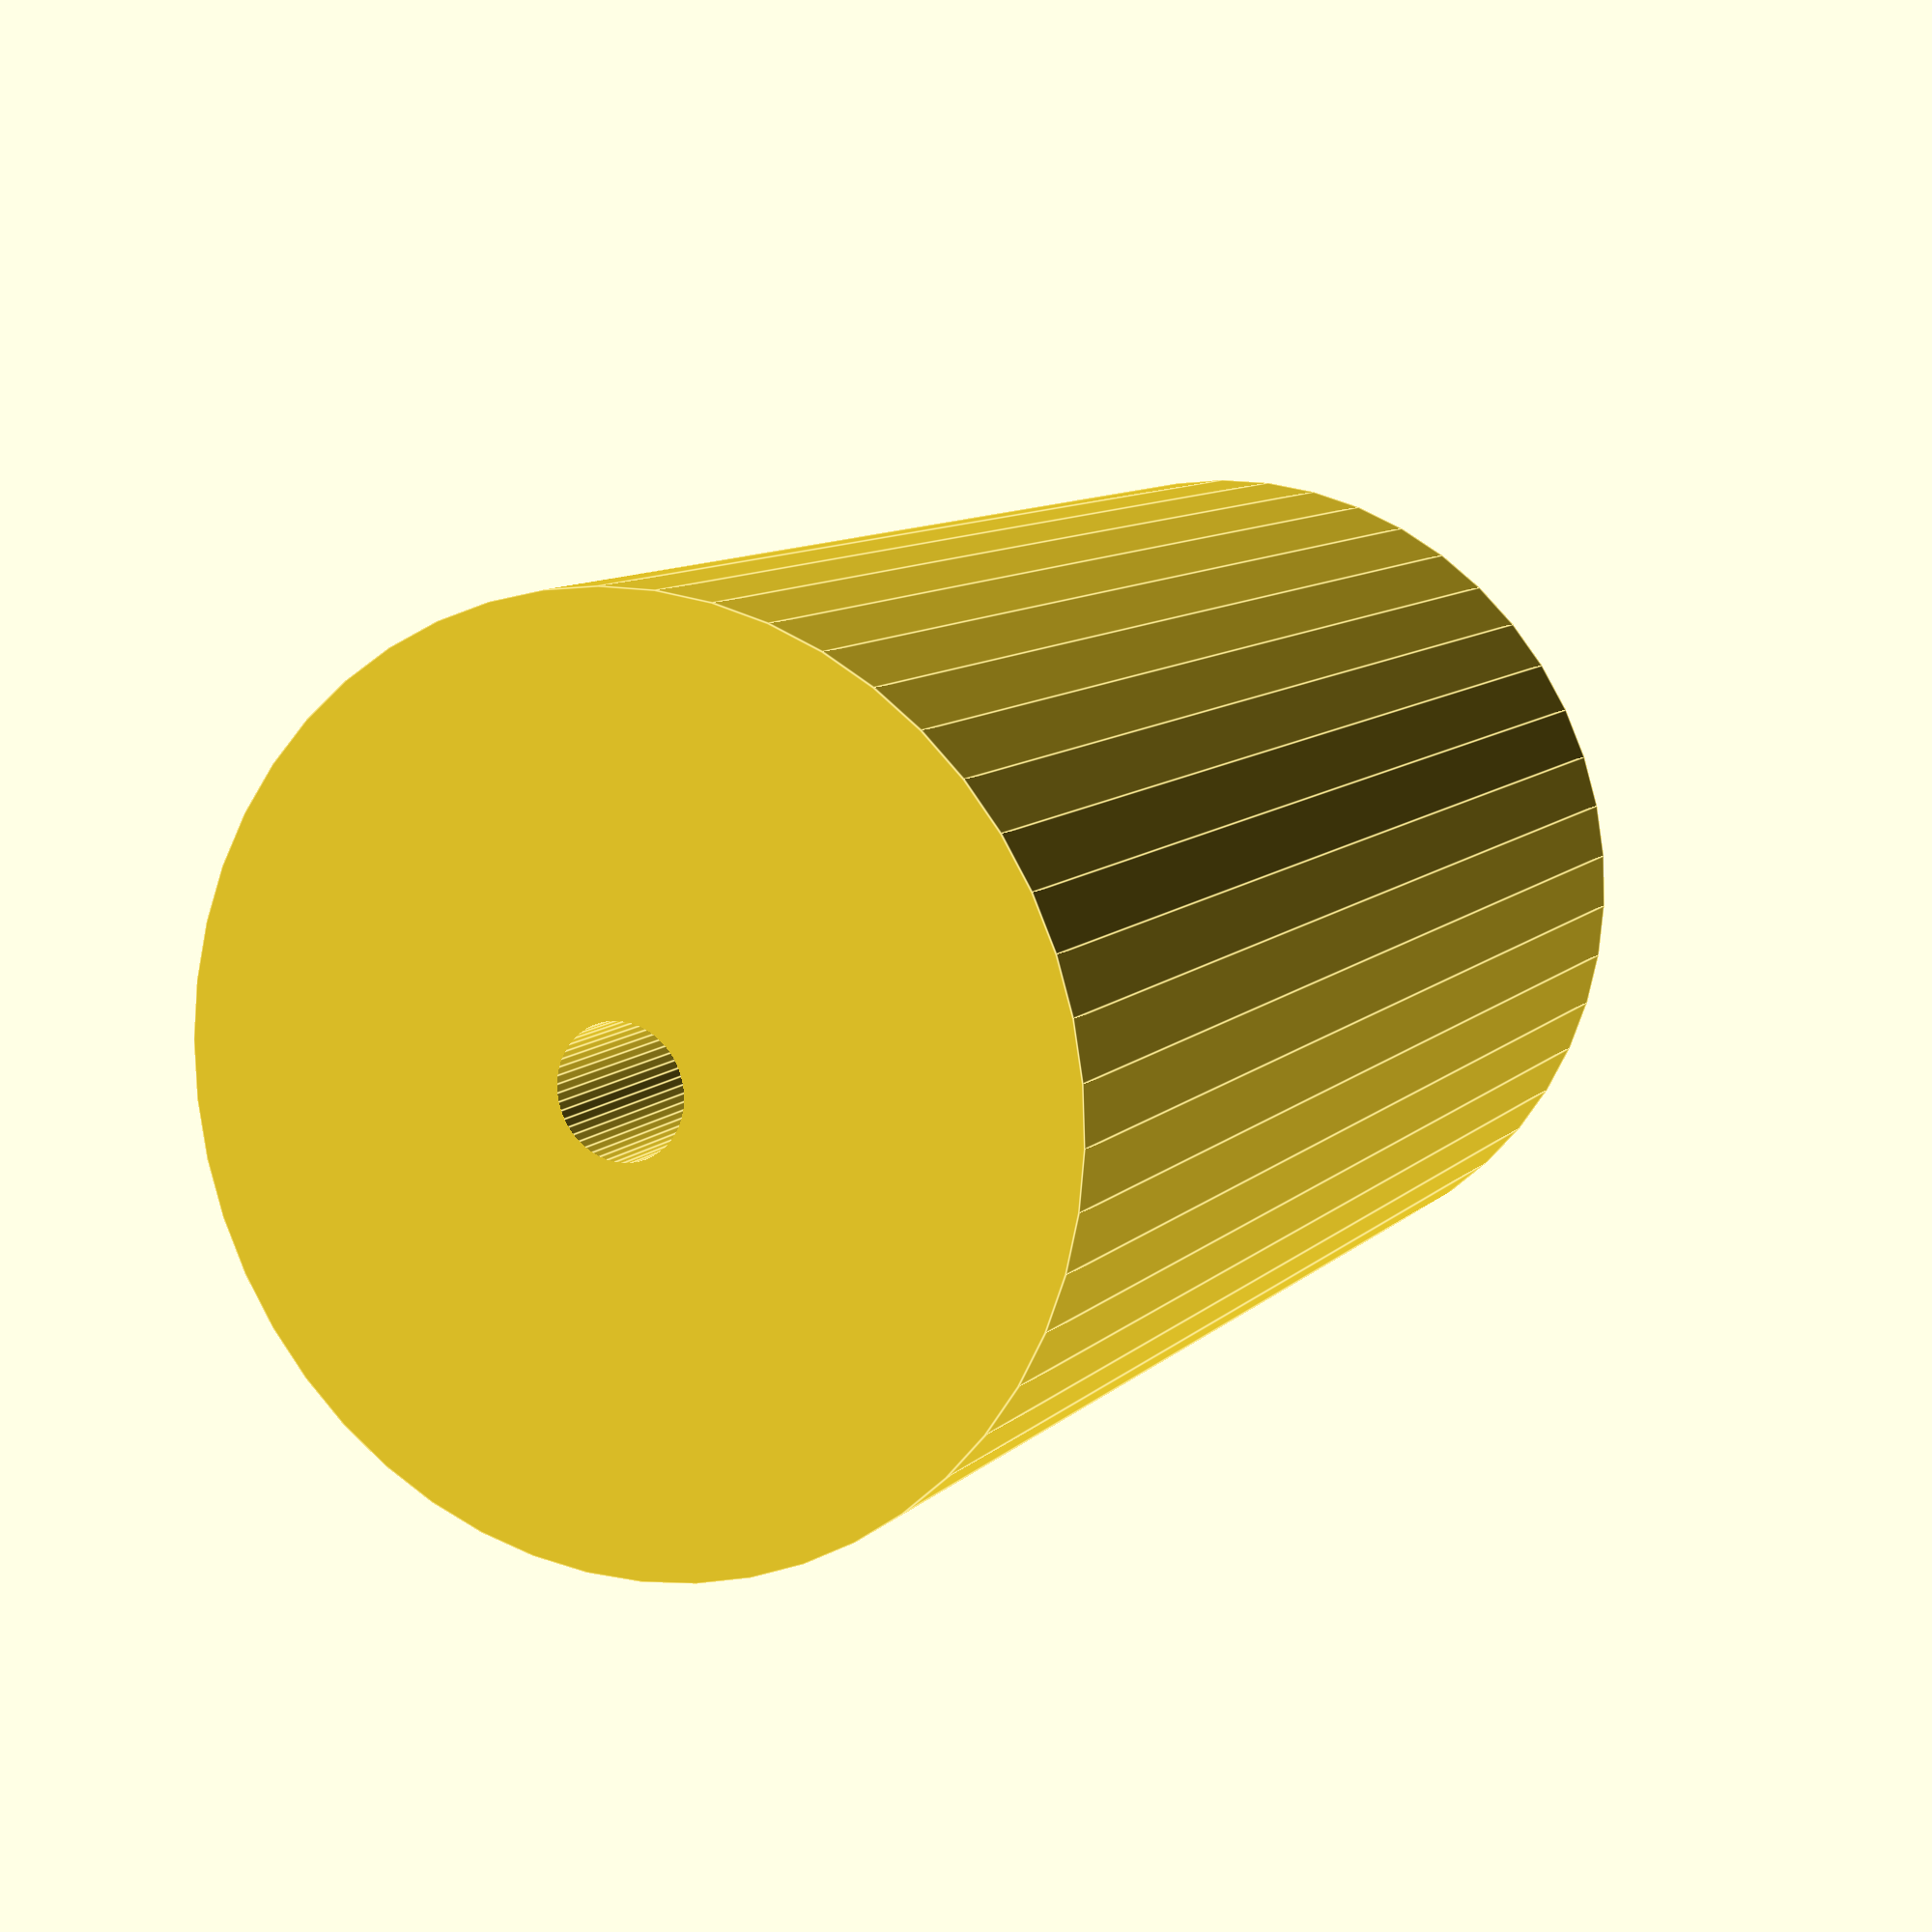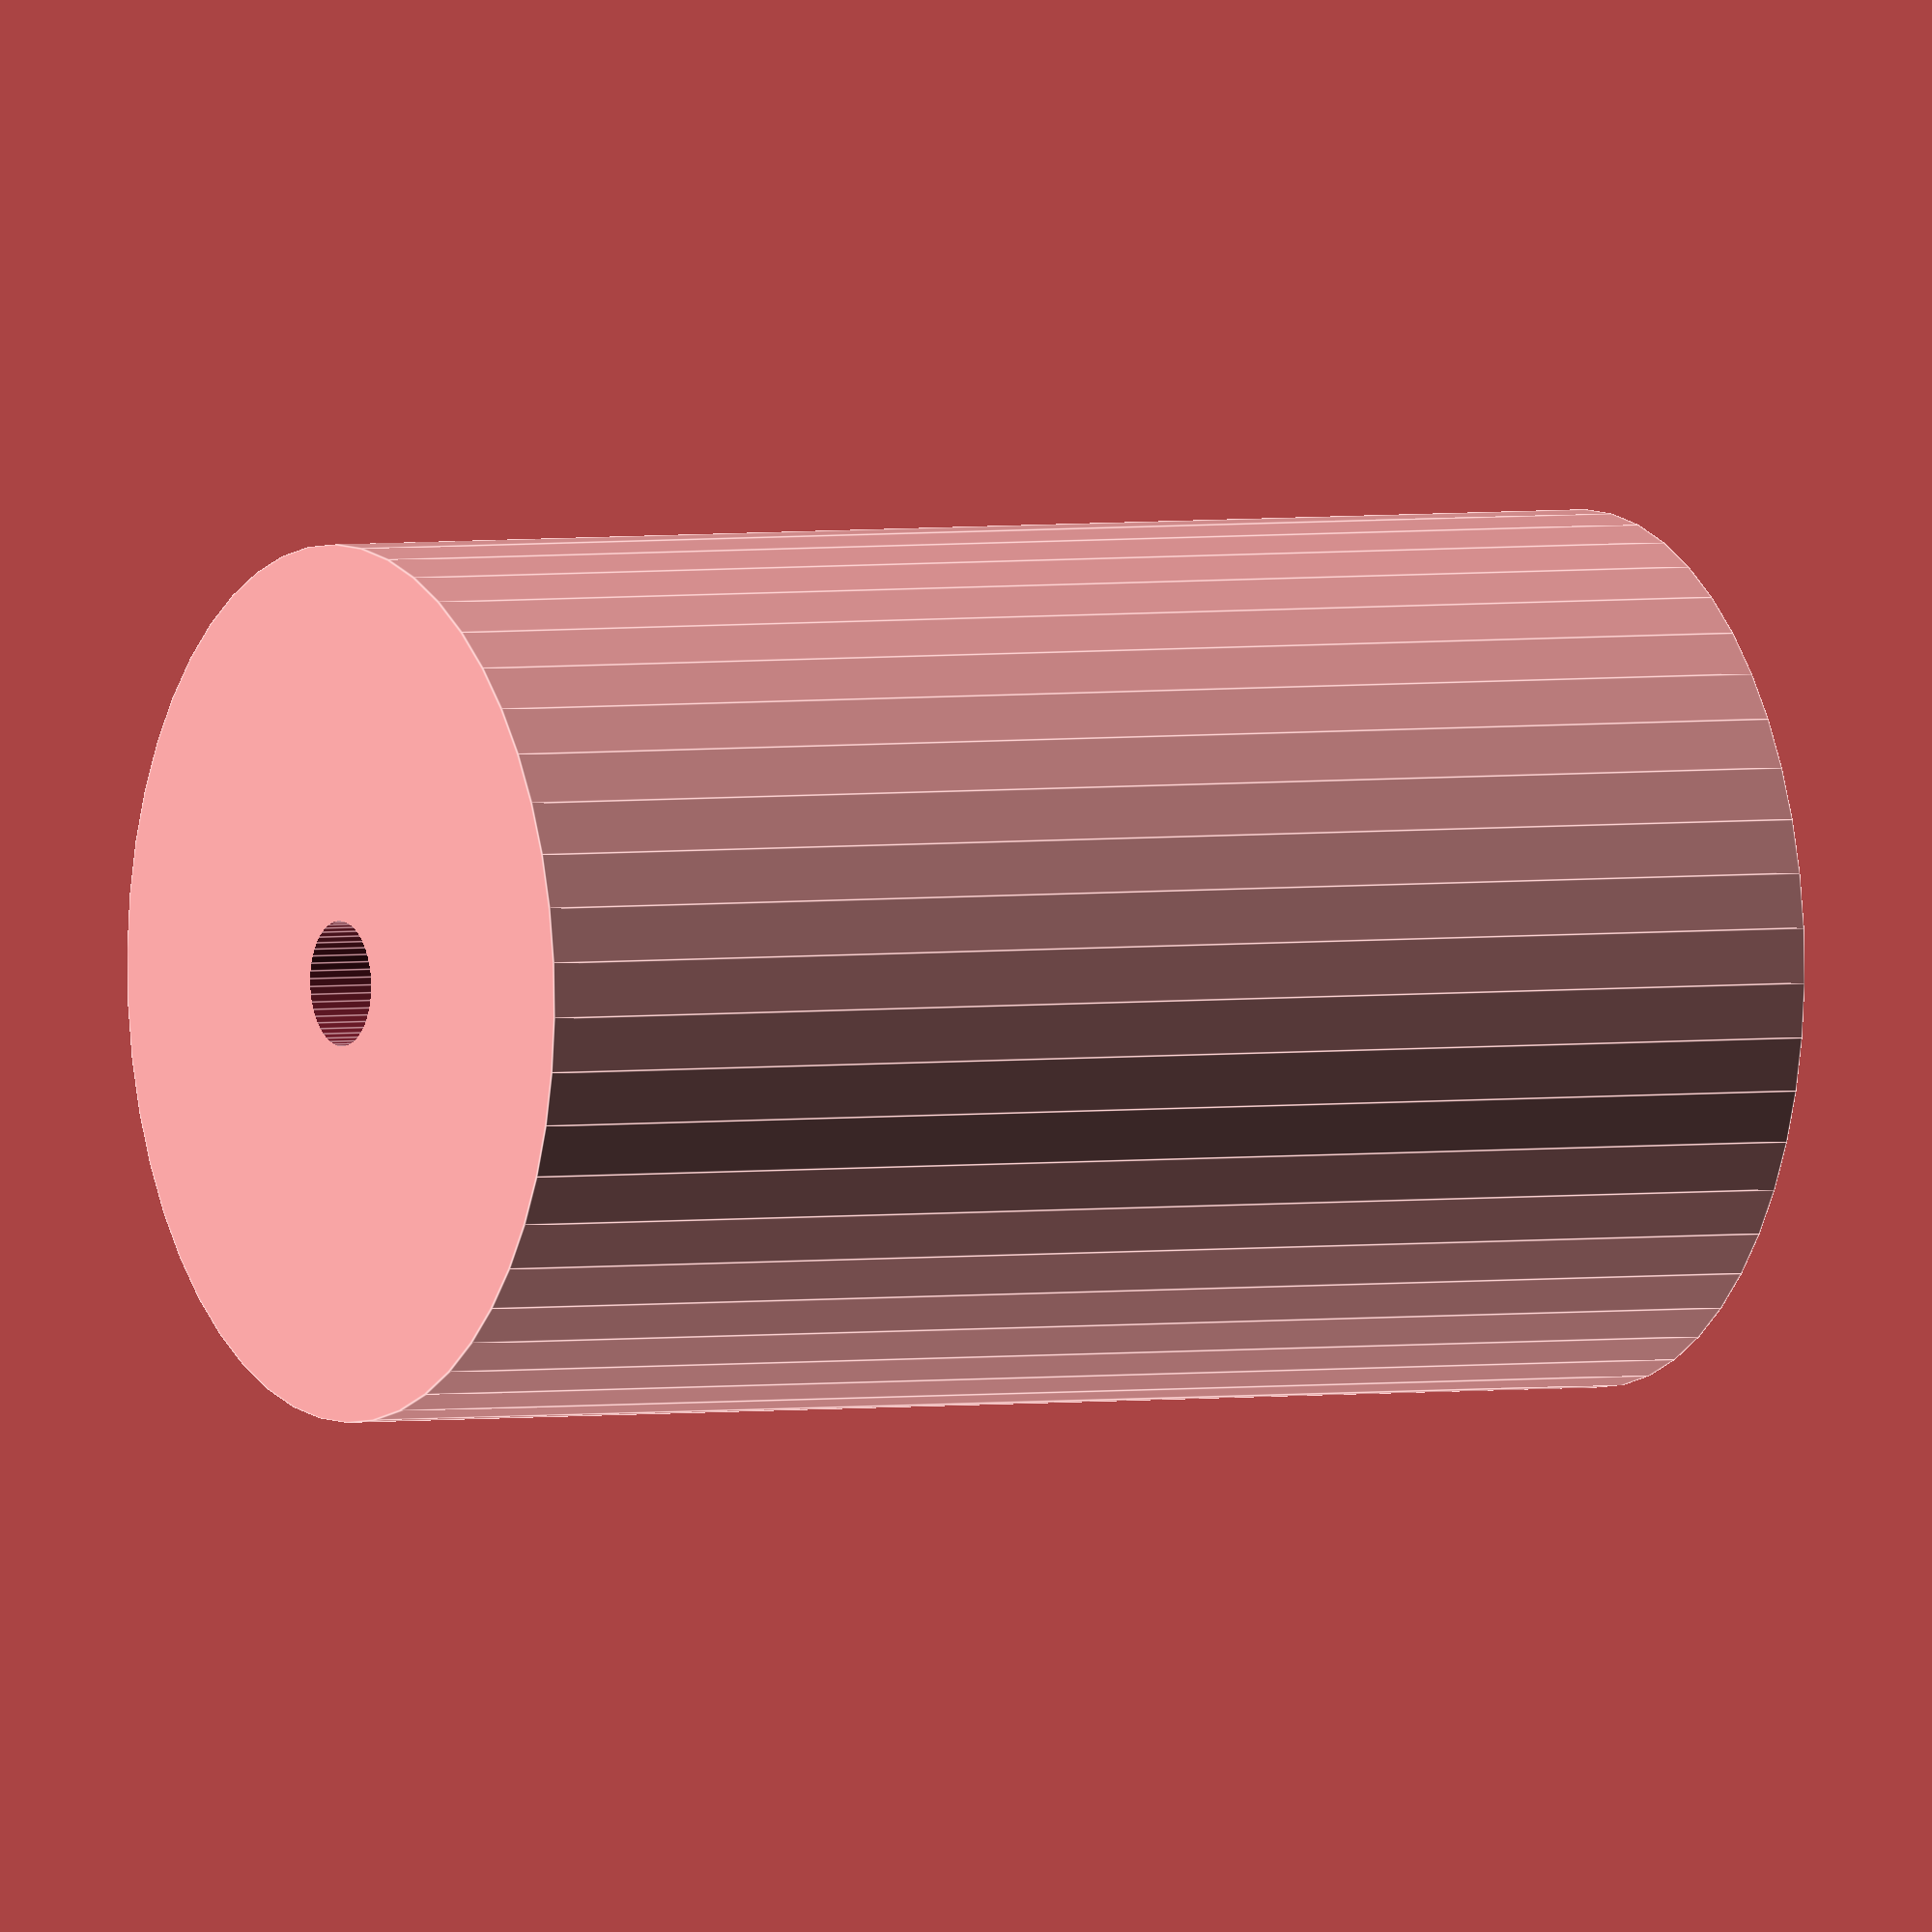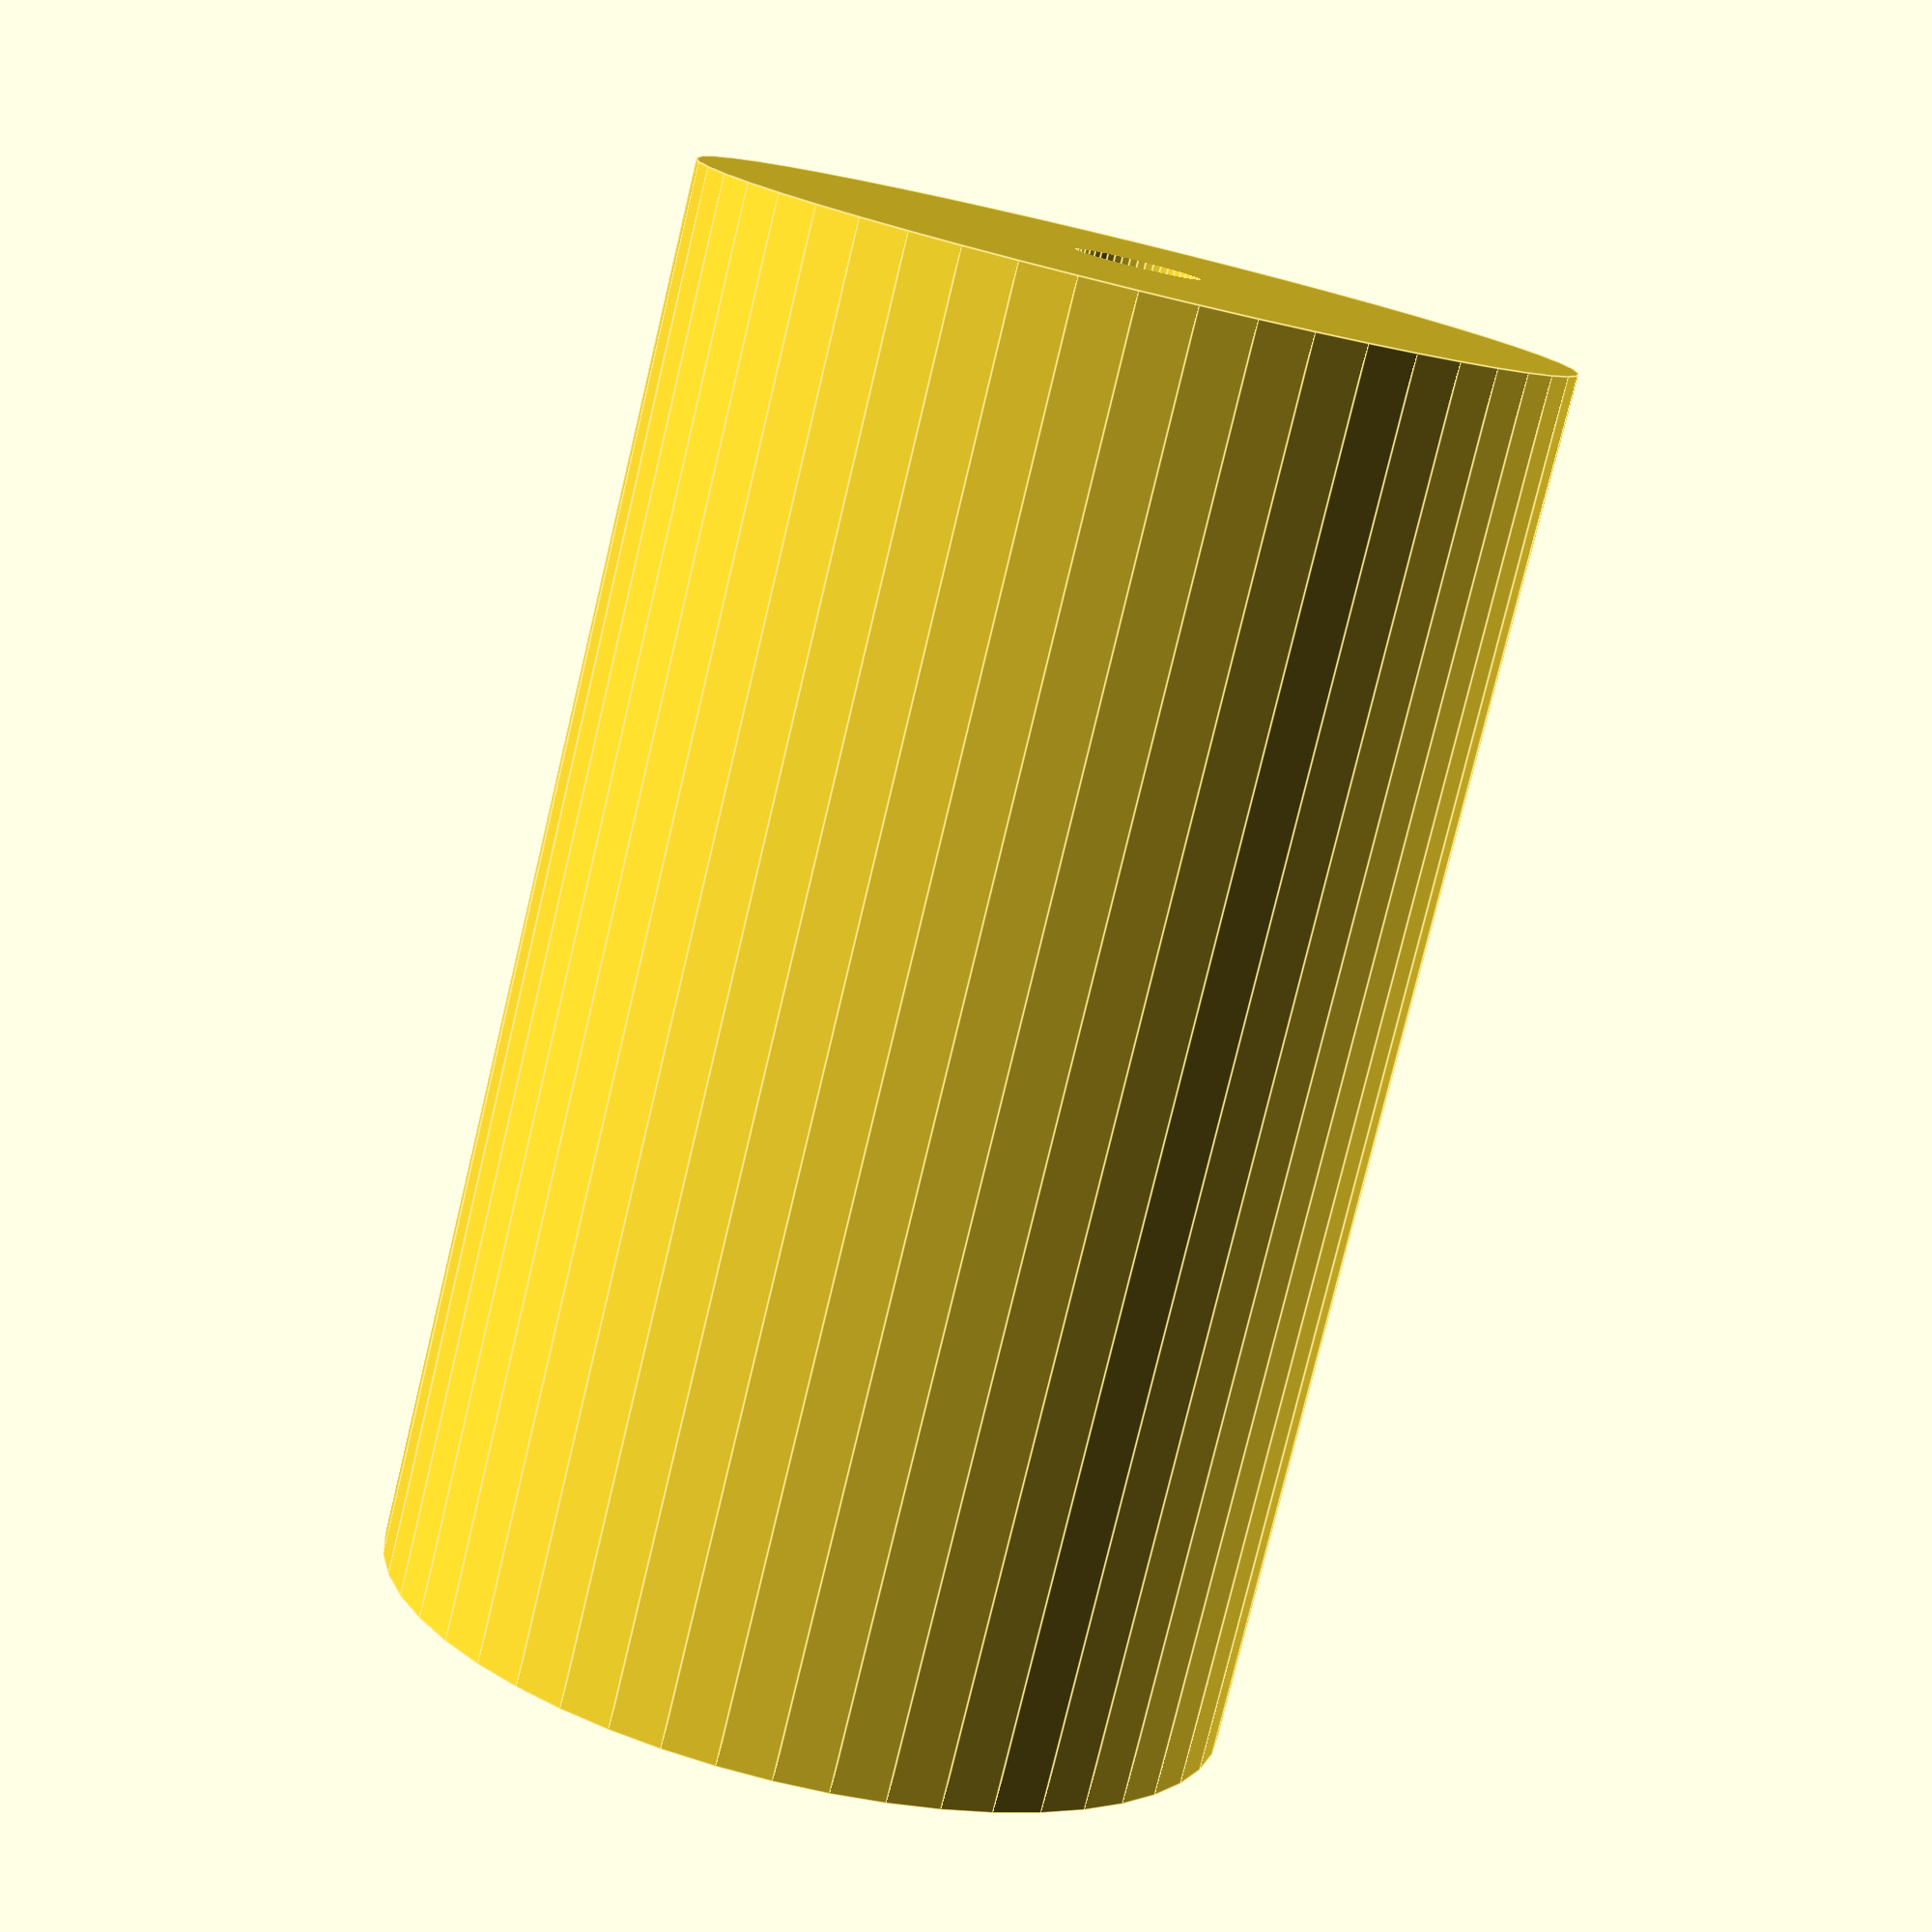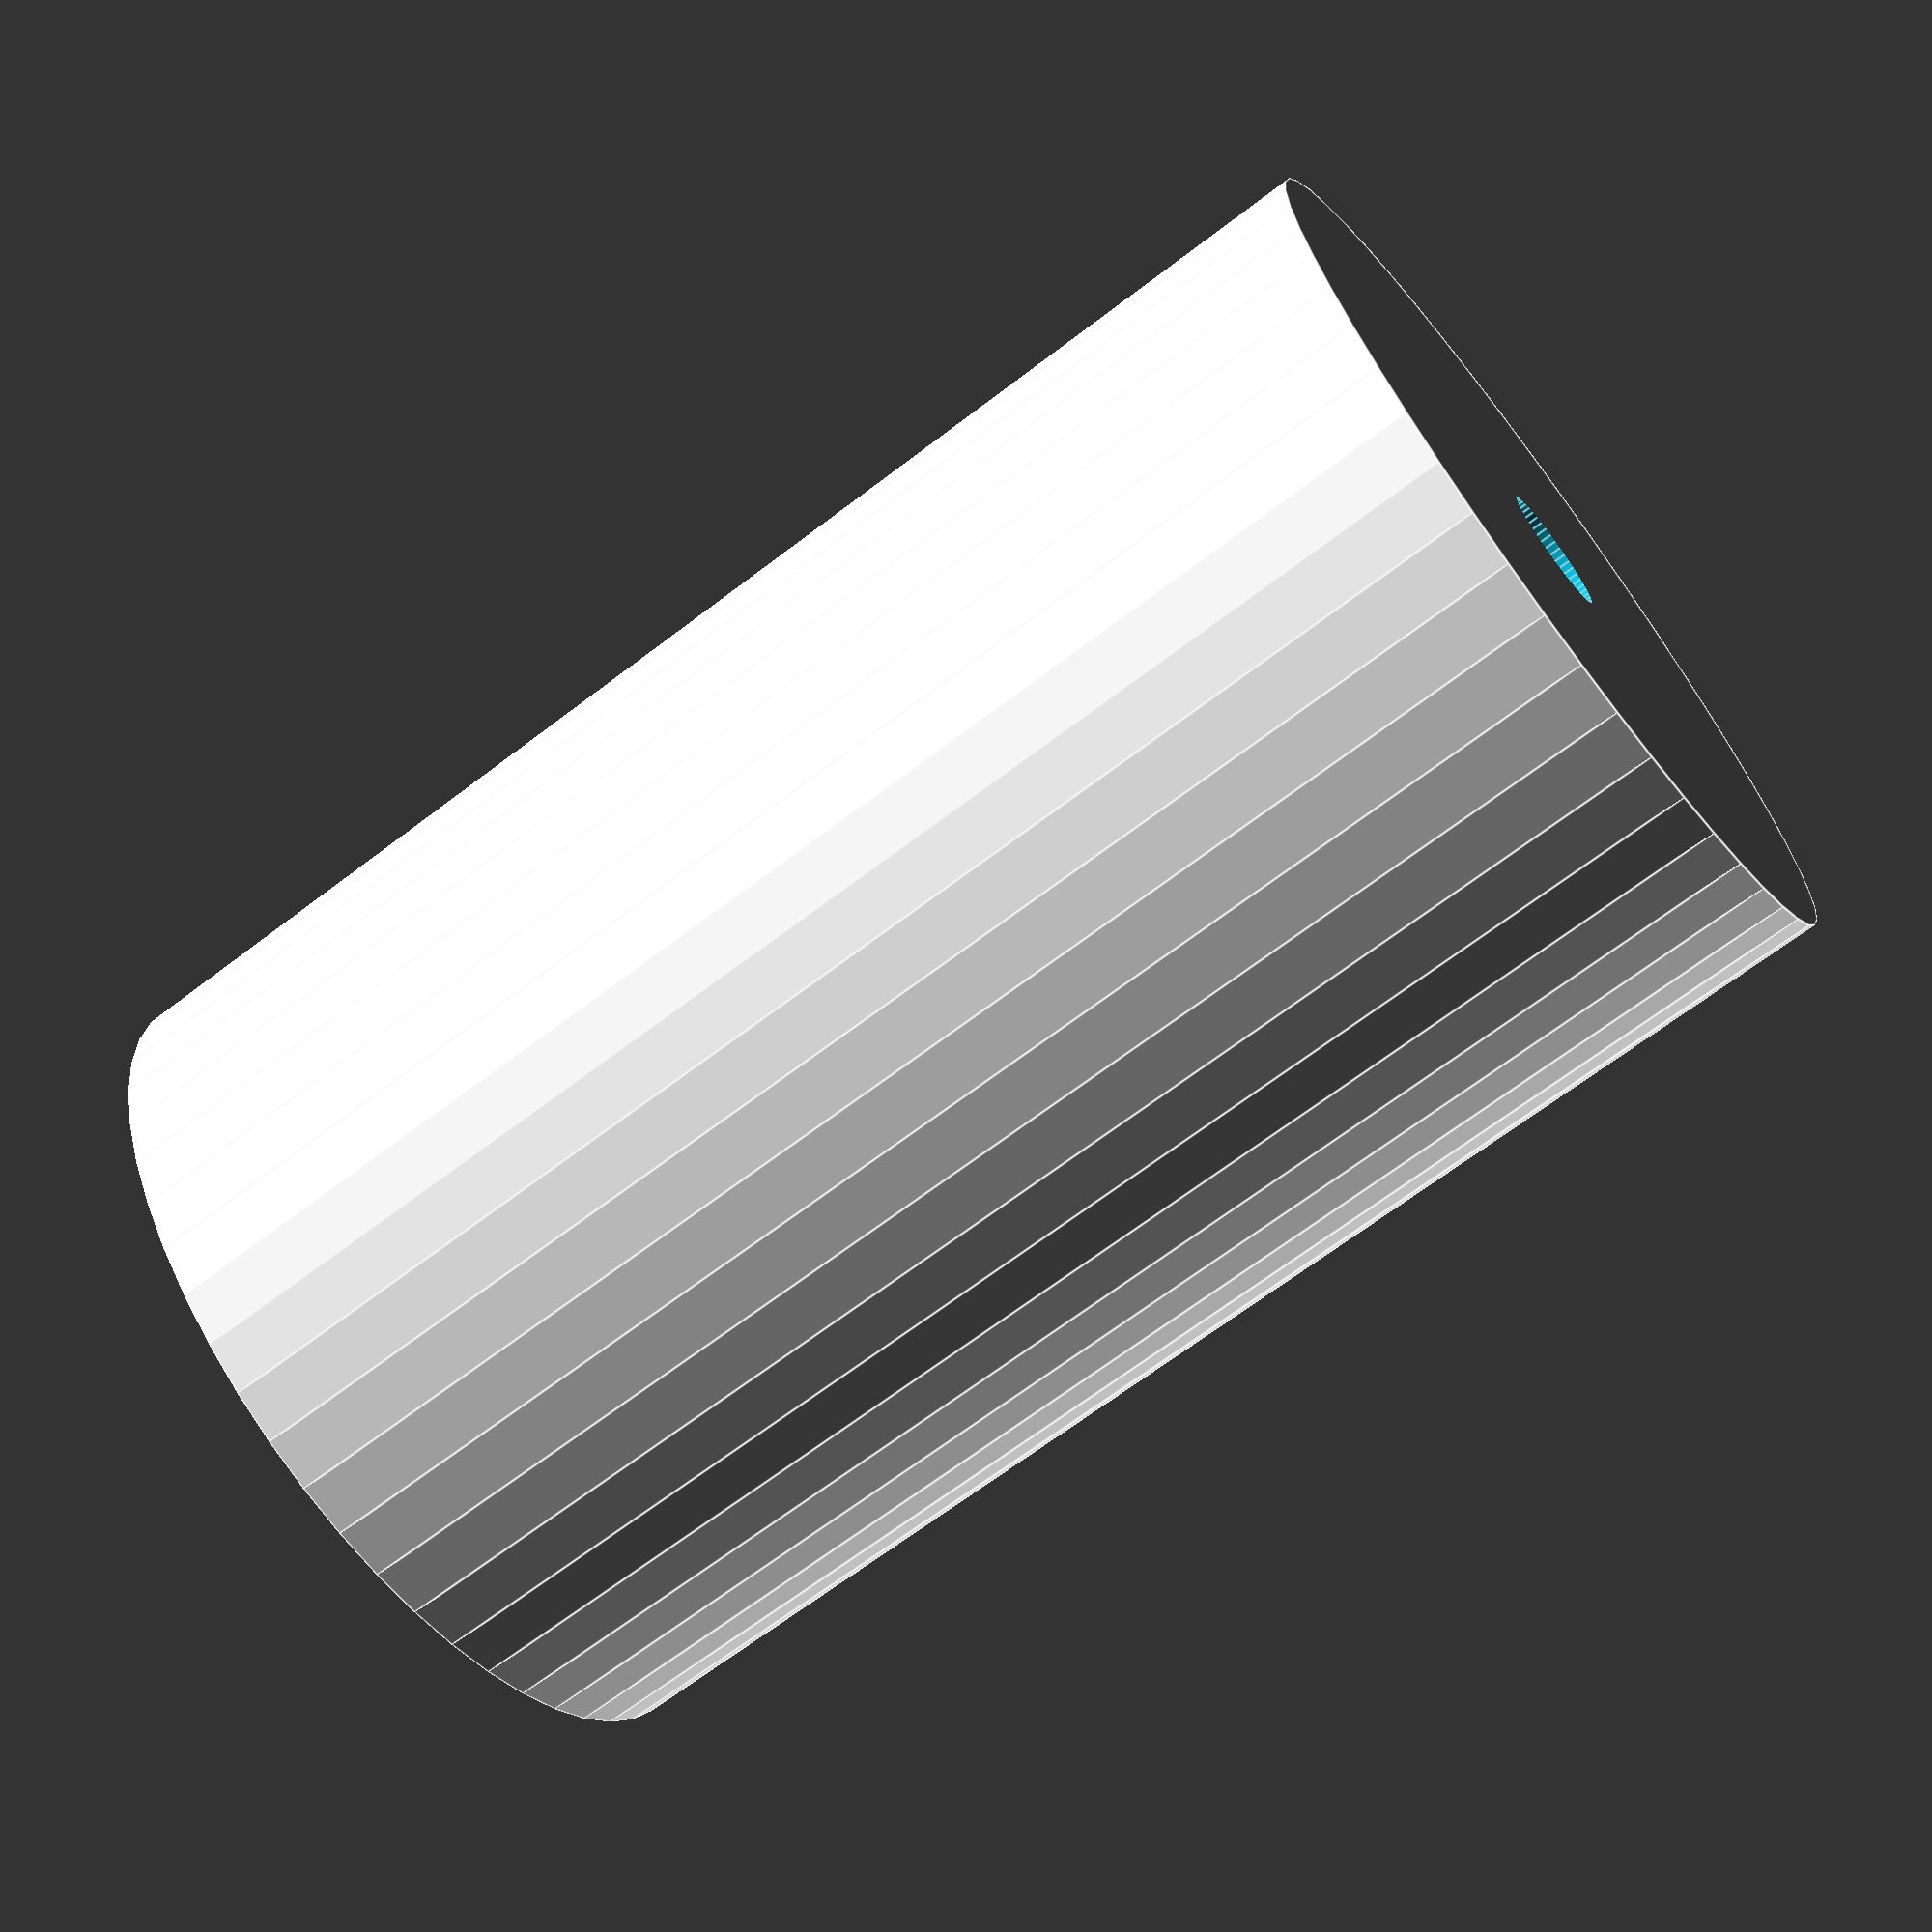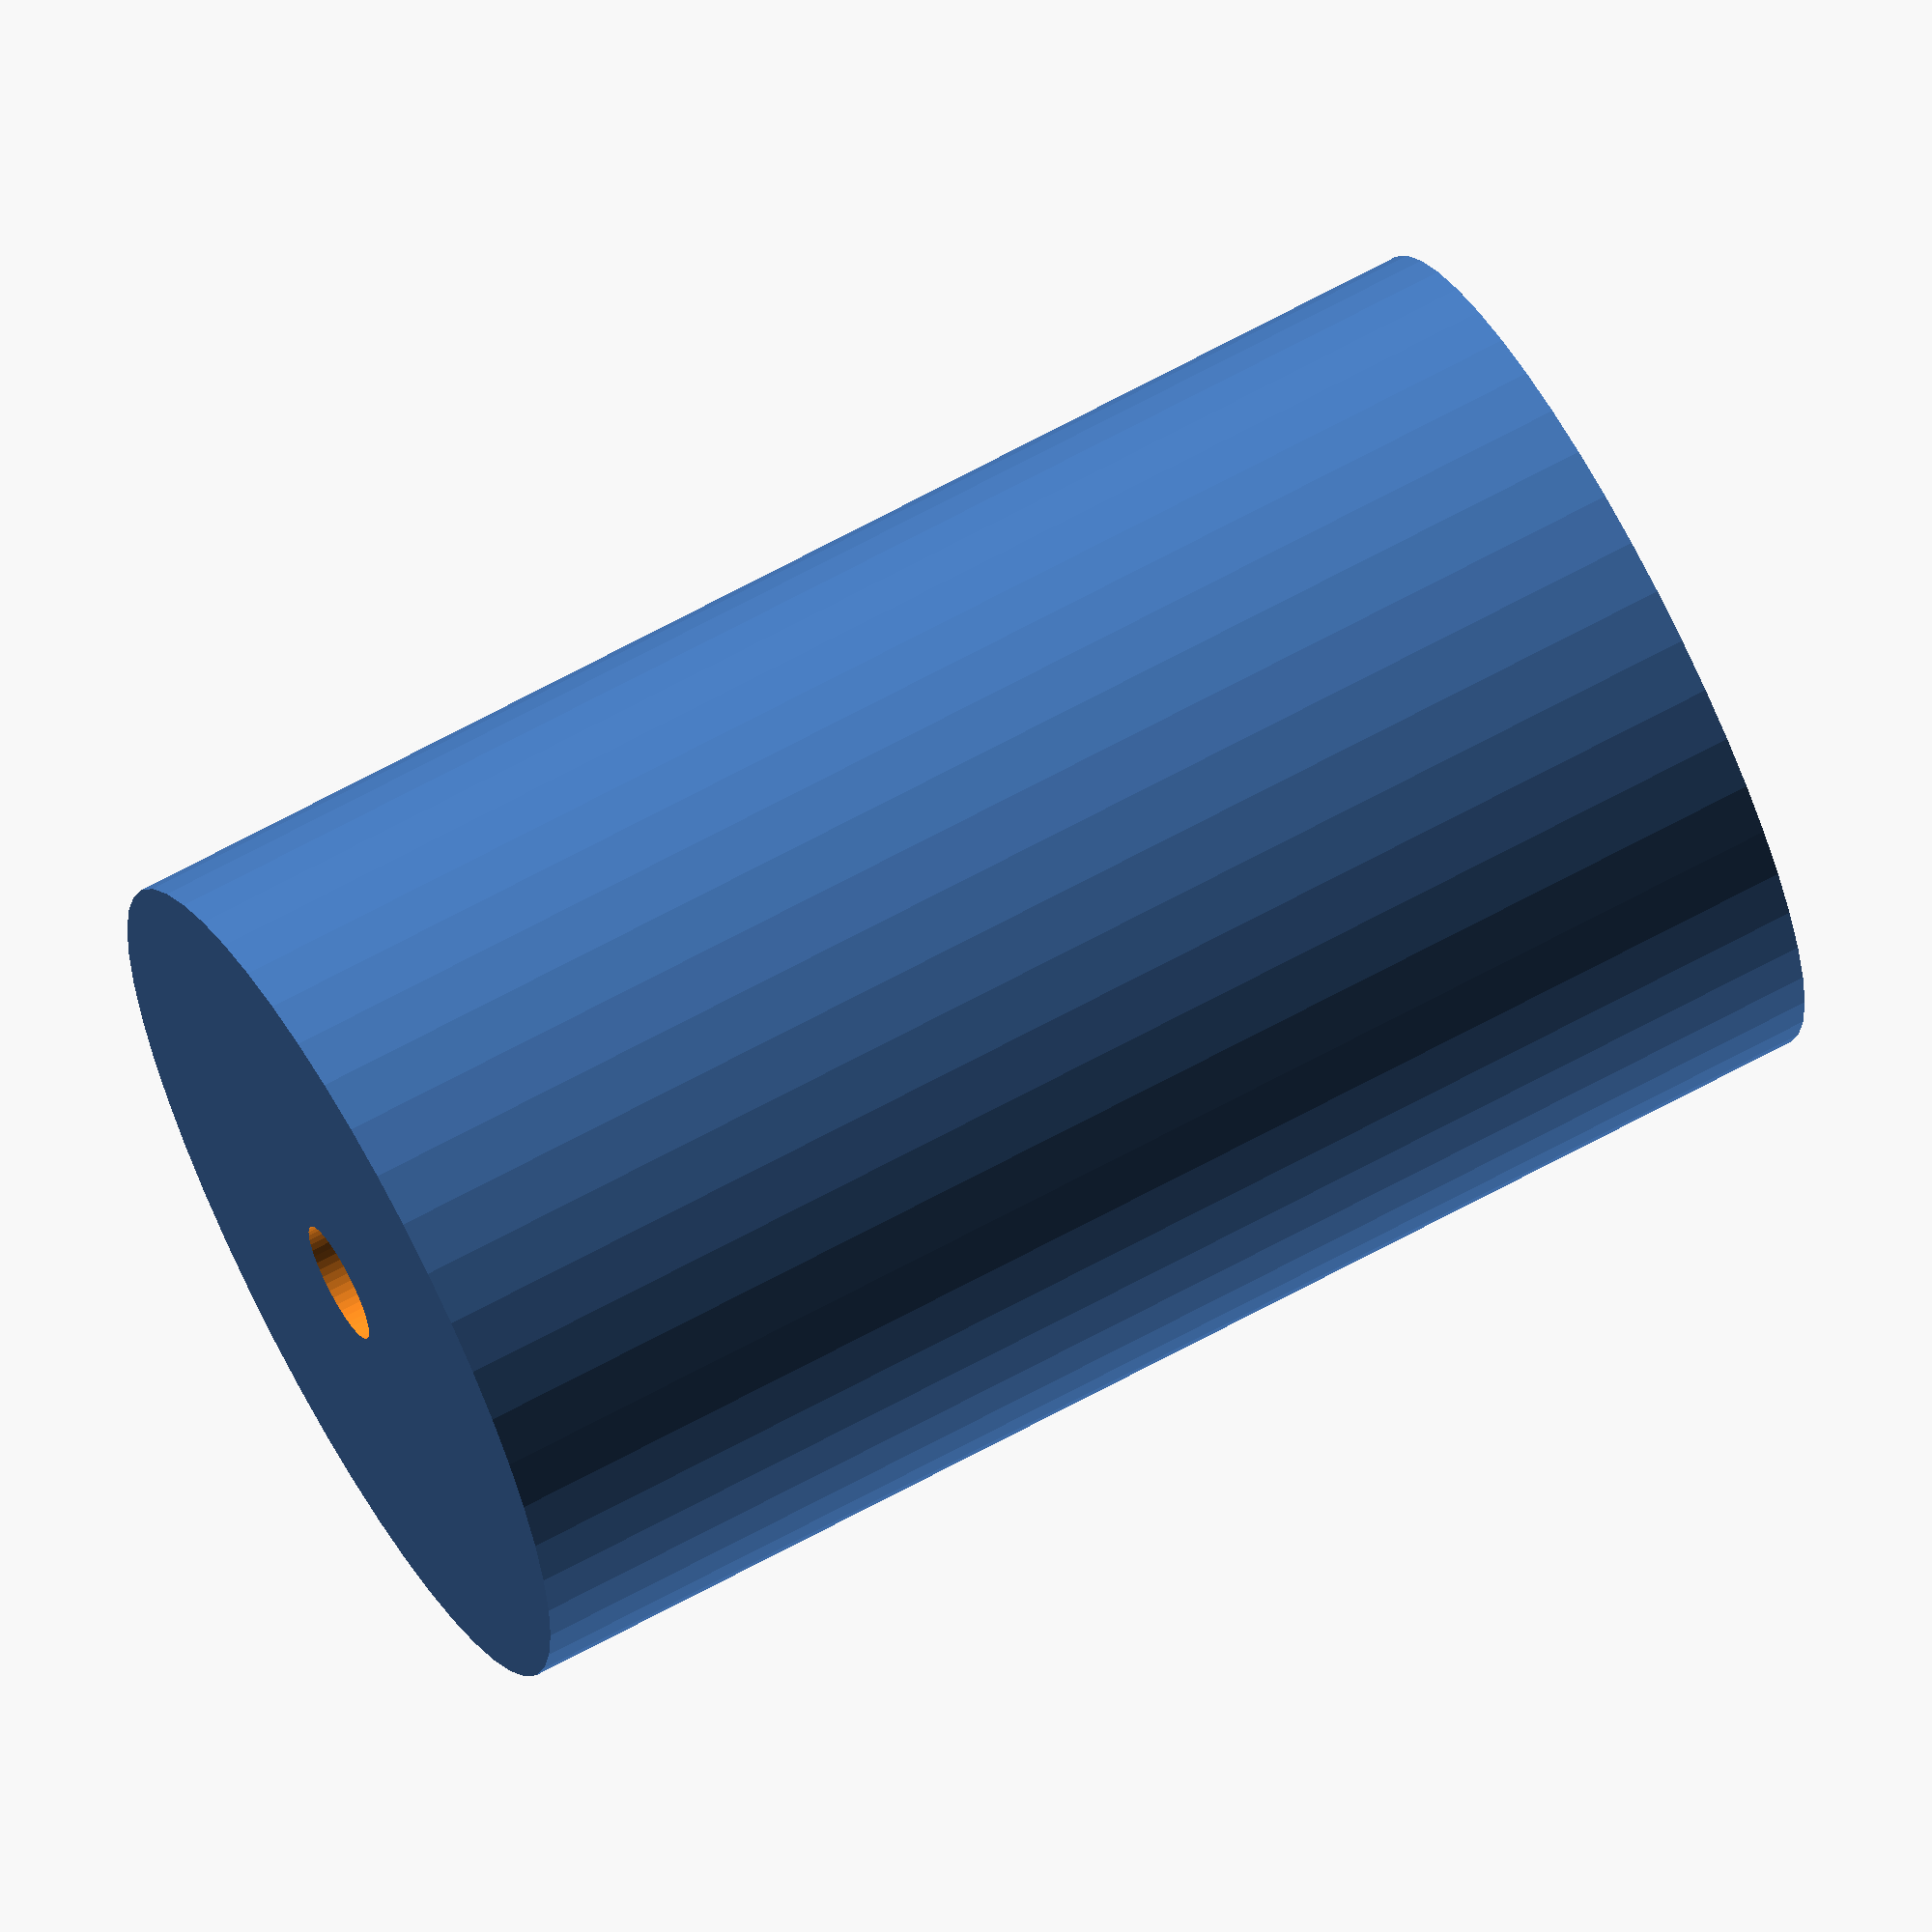
<openscad>
$fn = 50;


difference() {
	union() {
		translate(v = [0, 0, -28.5000000000]) {
			cylinder(h = 57, r = 17.5000000000);
		}
	}
	union() {
		translate(v = [0, 0, -100.0000000000]) {
			cylinder(h = 200, r = 2.5000000000);
		}
	}
}
</openscad>
<views>
elev=350.3 azim=308.0 roll=204.8 proj=p view=edges
elev=357.1 azim=113.2 roll=240.9 proj=o view=edges
elev=258.3 azim=200.0 roll=193.5 proj=p view=edges
elev=247.3 azim=138.9 roll=232.5 proj=p view=edges
elev=293.3 azim=129.9 roll=241.2 proj=o view=wireframe
</views>
